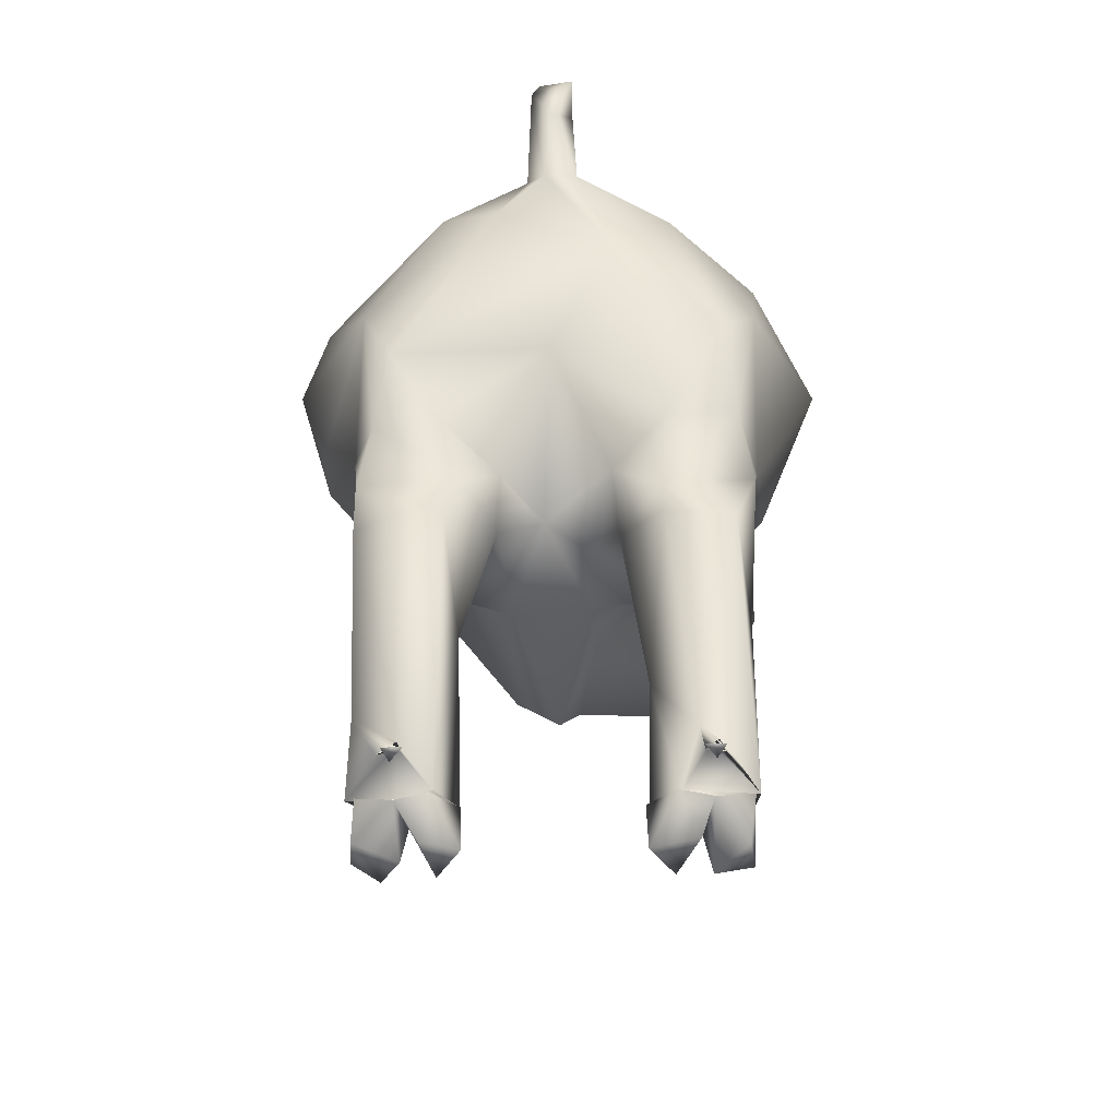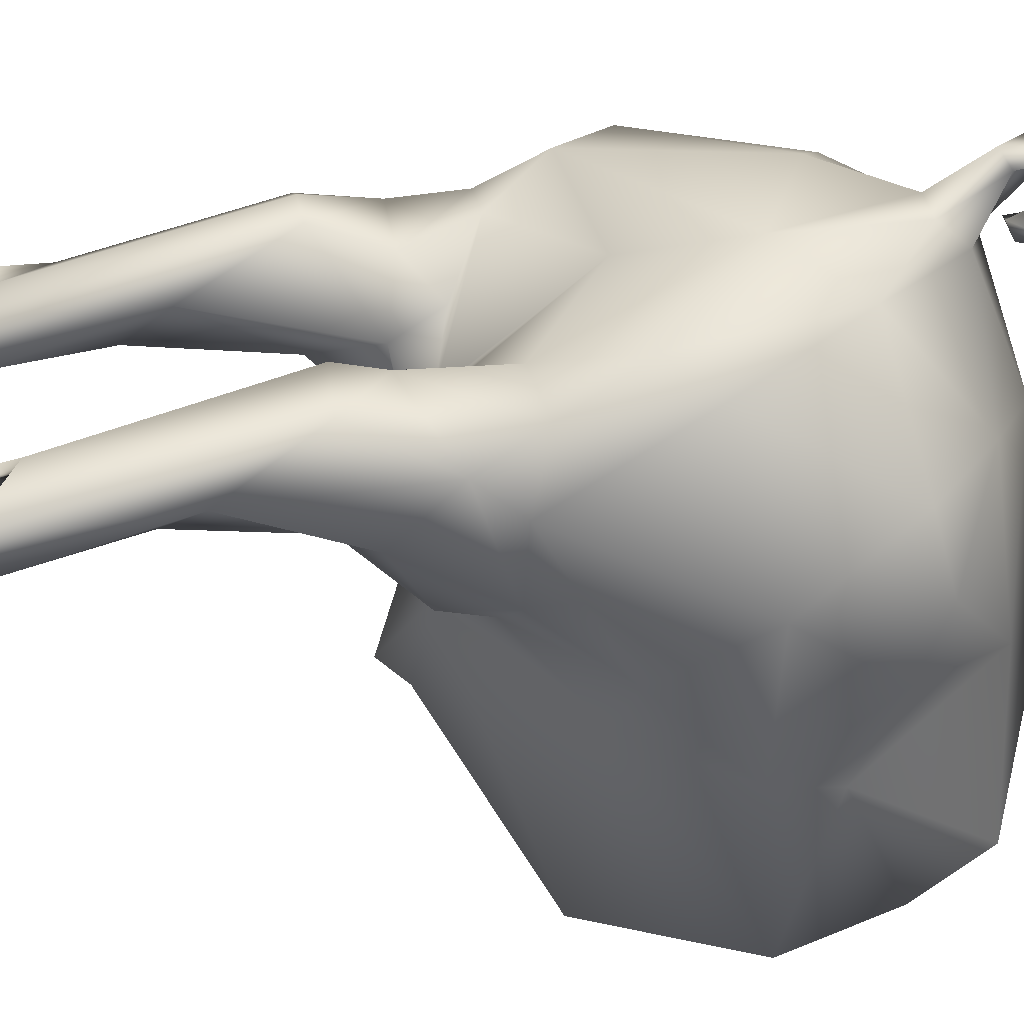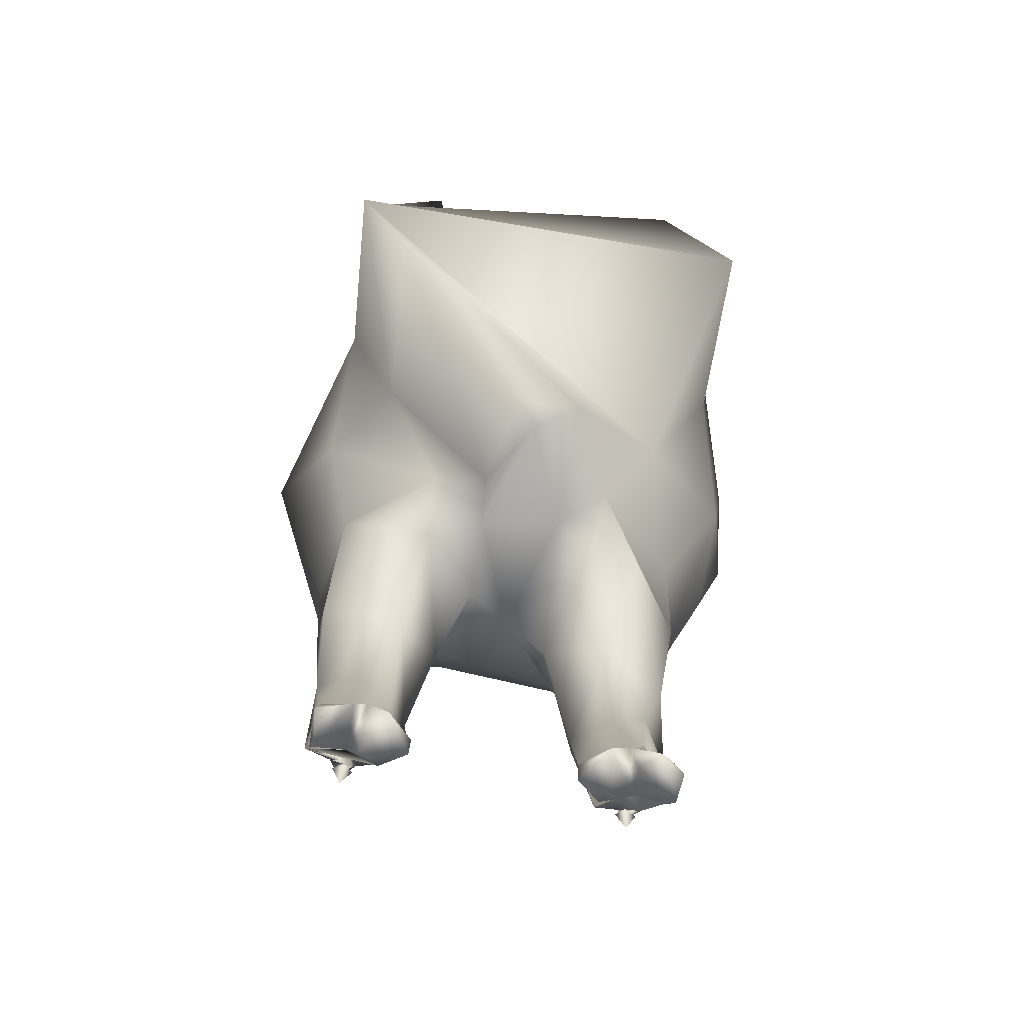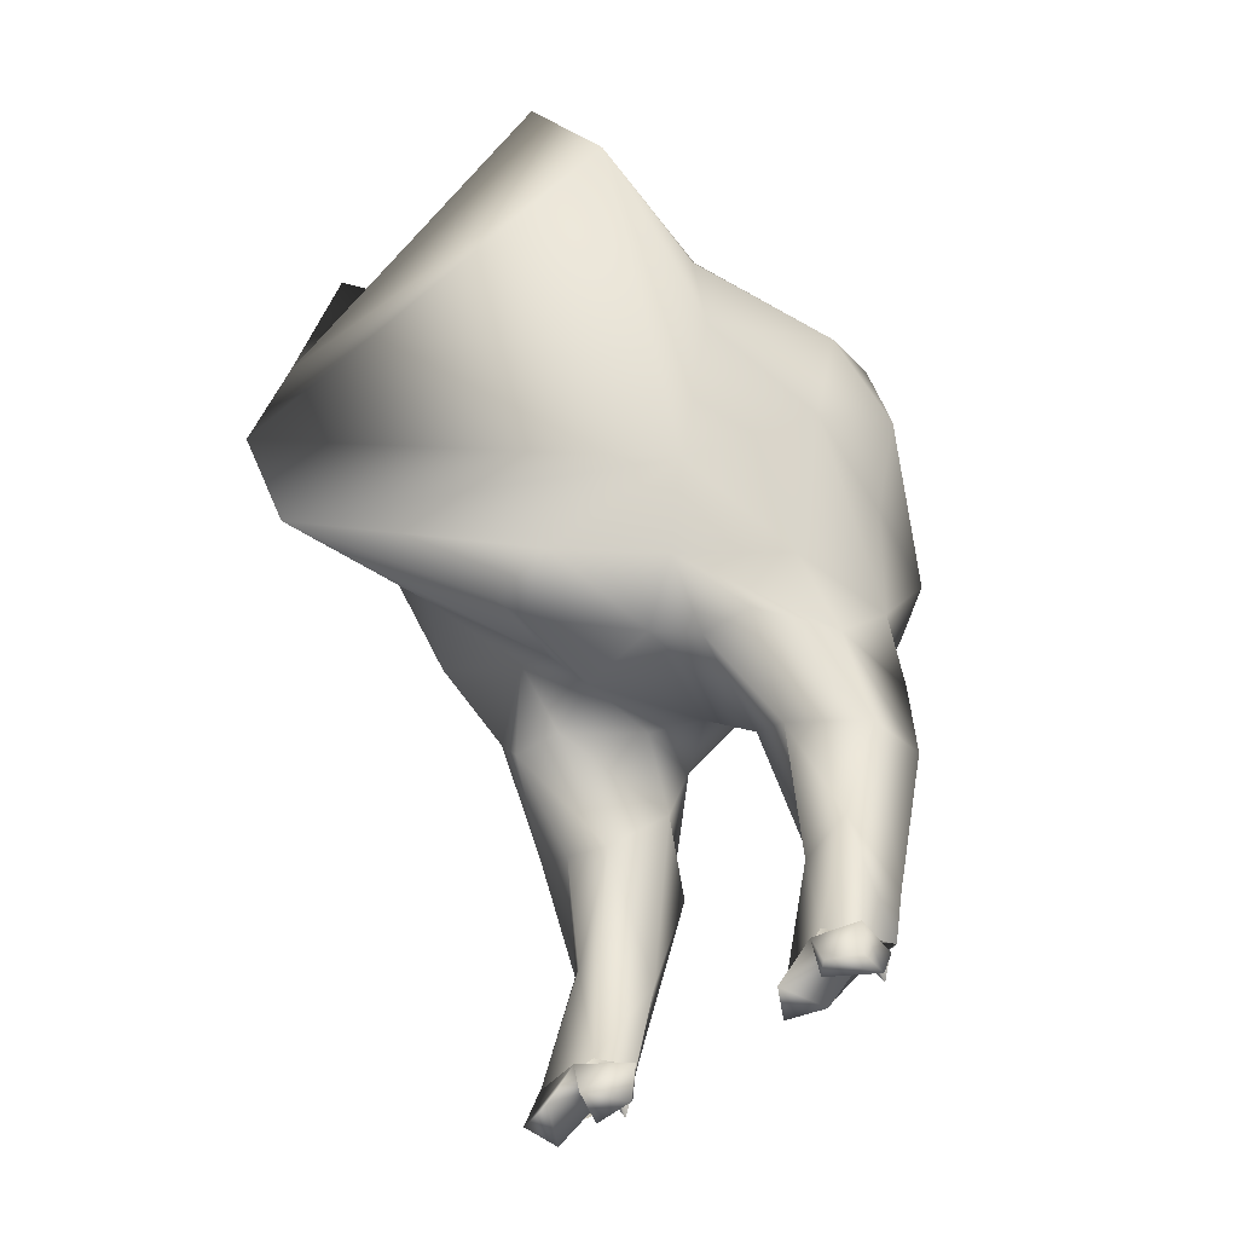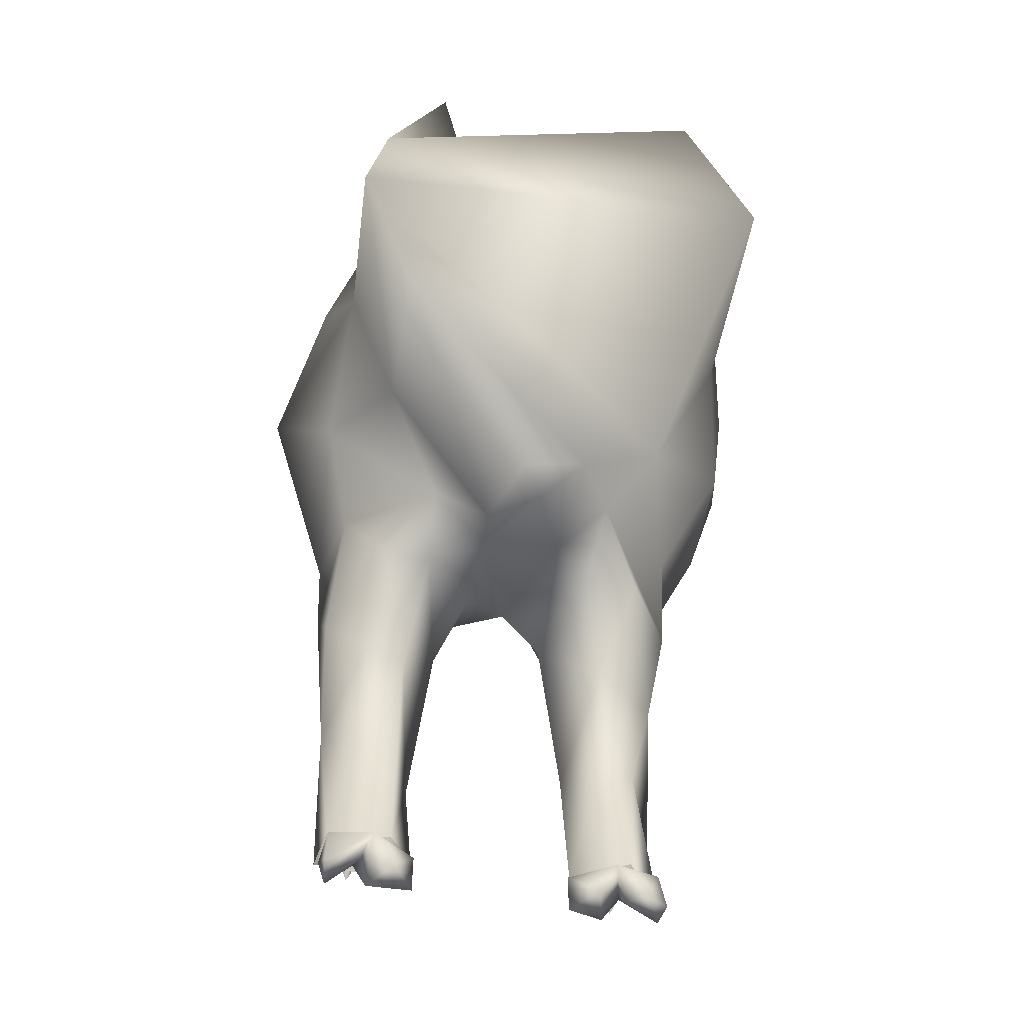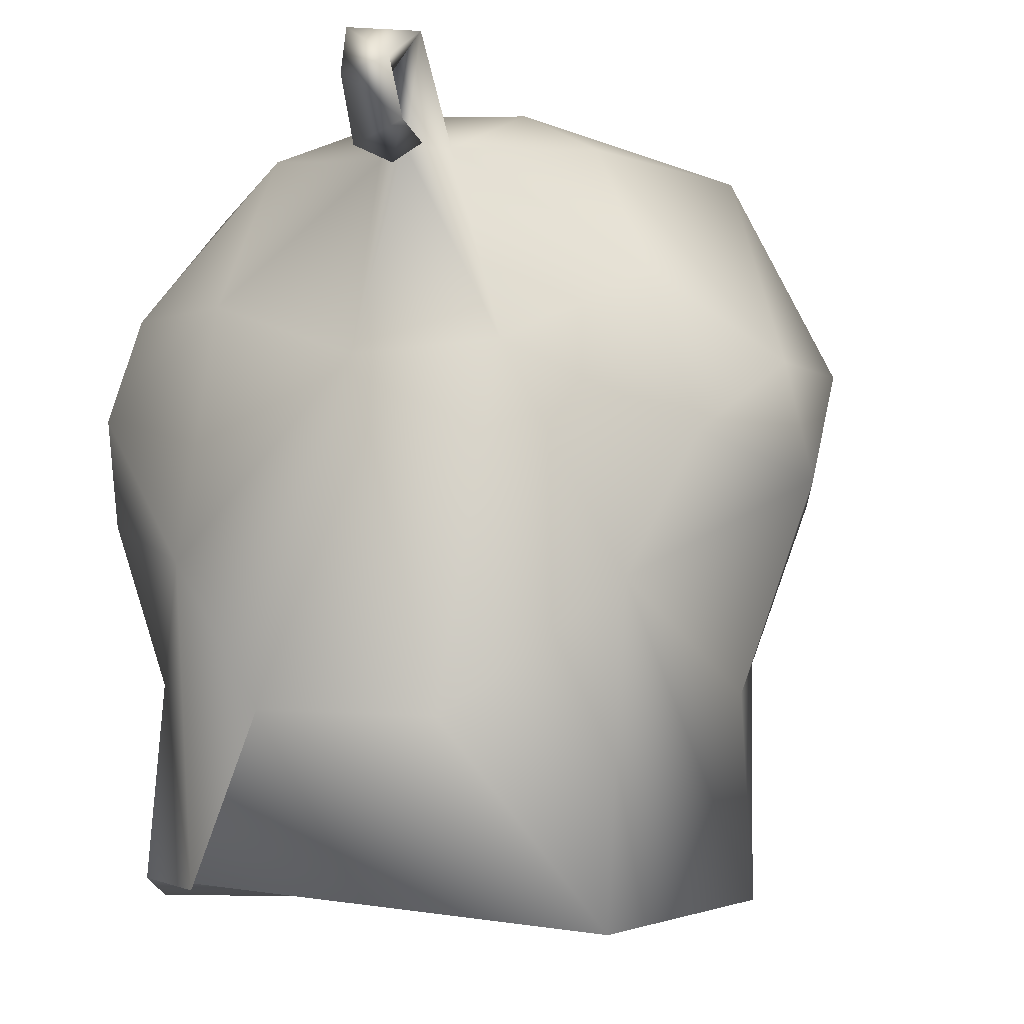
<metadata>
{"format":"obj","ext":"obj","renderer":"f3d","projection":"perspective","resolution":1024,"background":"white","views":[{"elev":-44.2,"azim":1.1,"up":"+Y"},{"elev":34.8,"azim":82.0,"up":"+Z"},{"elev":-72.4,"azim":170.1,"up":"+Y"},{"elev":-48.1,"azim":-139.5,"up":"+Y"},{"elev":-46.2,"azim":167.8,"up":"+Y"},{"elev":-3.1,"azim":-168.0,"up":"+Z"}]}
</metadata>
<code>
v 0.05778 0.229 0.3044
v 0.0856 -0.08394 0.4658
v -0.1325 -0.1501 0.5012
v -0.03907 0.1919 0.5285
v -0.02841 -0.09192 0.3035
v -0.1617 -0.3415 0.4692
v -0.03154 -0.09195 0.3402
v -0.1191 -0.3445 0.4259
v 0.04526 0.2404 0.1421
v -0.06293 0.2808 0.5323
v -0.03266 -0.09195 0.4018
v -0.1602 -0.3267 0.4614
v 0.09155 0.172 0.1432
v -0.03969 0.2569 0.4043
v -0.2113 0.07188 0.2539
v -0.1689 -0.3267 0.4659
v 0.005601 0.262 0.2317
v -0.1923 -0.3483 0.4385
v -0.1182 -0.3446 0.4257
v -0.2028 -0.04842 0.4537
v 0.0198 -0.3766 0.3946
v -0.1519 -0.341 0.4072
v -0.09127 -0.09192 0.2319
v -0.0781 0.2062 0.5124
v -0.1988 -0.1057 0.4019
v -0.1293 -0.05473 0.3114
v 0.06826 -0.3424 0.4116
v -0.2127 0.126 0.2384
v -0.2328 0.000365 0.4112
v -0.2558 0.07492 0.4058
v -0.1551 -0.3267 0.463
v 0.03835 -0.3273 0.4668
v -0.1628 -0.09811 0.3522
v 0.002052 -0.3769 0.4231
v -0.1707 0.2309 0.2953
v 0.03133 0.1434 0.5198
v -0.1894 -0.3743 0.4066
v -0.1624 0.236 0.1236
v 0.02159 -0.3492 0.4485
v -0.1588 -0.348 0.4393
v -0.1115 0.2441 0.4114
v -0.08557 0.2711 0.2288
v -0.1236 -0.09836 0.4842
v -0.09674 -0.07278 0.462
v 0.0653 0.01902 0.5211
v -0.04955 0.2351 0.5189
v -0.1413 -0.04661 0.4951
v -0.1665 -0.0141 0.2788
v -0.1935 -0.1583 0.4377
v 0.04518 -0.3486 0.4401
v 0.005607 -0.2648 0.4515
v -0.07243 0.2841 0.5133
v -0.01665 -0.07184 0.4662
v 0.07588 -0.2191 0.4519
v 0.04879 -0.1524 0.4114
v 0.04447 -0.3752 0.3928
v -0.0439 0.268 0.5047
v 0.07411 -0.3499 0.4433
v 0.07861 -0.05428 0.3722
v 0.04176 0.2137 0.4343
v -0.1876 -0.374 0.4287
v 0.09973 0.1627 0.4339
v -0.1857 -0.3427 0.4129
v 0.04591 -0.3415 0.4693
v 0.09055 0.0489 0.5035
v -0.1541 -0.3273 0.4667
v 0.04629 -0.09906 0.3533
v -0.01292 0.09019 0.5424
v -0.1966 0.03903 0.5166
v 0.003047 -0.3453 0.4294
v -0.1216 -0.2272 0.4591
v 0.07074 -0.3756 0.4002
v -0.19 -0.2937 0.454
v 0.05573 -0.328 0.459
v 0.04377 -0.3168 0.4544
v 0.03593 -0.3733 0.4294
v 0.07094 -0.3489 0.4418
v -0.09973 0.1298 0.5418
v 0.03914 -0.3278 0.4615
v -0.2199 0.1392 0.1343
v -0.195 -0.1523 0.4869
v -0.1445 -0.3758 0.4313
v -0.1174 -0.3762 0.423
v 0.1095 0.08903 0.128
v -0.07137 0.2403 0.5095
v -0.172 -0.328 0.4601
v -0.1377 -0.3494 0.4488
v 0.06922 -0.3426 0.4127
v 0.04728 -0.2457 0.4232
v 0.04754 -0.3278 0.4718
v 0.09926 0.08054 0.249
v 0.01692 -0.1159 0.4922
v 0.04447 -0.3267 0.4615
v -0.05851 0.2223 0.5107
v -0.141 -0.2597 0.4239
v -0.01204 -0.1233 0.4488
v 0.01767 -0.1567 0.4179
v 0.09728 0.1284 0.2428
v -0.1877 -0.0469 0.4856
v 0.1132 0.176 0.3805
v 0.05853 -0.001188 0.2696
v -0.0579 0.2573 0.5498
v 0.02127 -0.3413 0.4095
v -0.1219 -0.09565 0.3516
v -0.04364 0.2157 0.5054
v -0.1973 -0.09828 0.4775
v -0.09213 -0.08863 0.3315
v 0.1019 0.007506 0.331
v -0.05788 0.2291 0.5613
v -0.04203 0.2341 0.5538
v -0.173 -0.2387 0.4258
v 0.02357 -0.04517 0.4944
v 0.08257 -0.1287 0.4207
v 0.000988 -0.3447 0.4265
v -0.09929 -0.1073 0.4374
v -0.162 -0.3406 0.4046
v 0.03506 -0.3409 0.4063
v 0.06664 -0.3771 0.4283
v -0.06443 0.19 0.5318
v -0.06056 0.01342 0.5077
v -0.1857 -0.349 0.4421
v 0.0677 -0.1511 0.4974
v -0.04167 0.2737 0.5612
v -0.05789 -0.1243 0.2444
v 0.01221 -0.05926 0.3191
v -0.2369 0.03421 0.3405
v -0.1446 -0.1528 0.406
v -0.2497 0.1194 0.3489
v -0.142 0.1497 0.5191
v -0.1347 -0.3772 0.3948
v 0.06673 -0.02746 0.137
v 0.05312 -0.3267 0.4661
v -0.1756 0.1911 0.4512
v -0.1595 -0.3168 0.4543
v 0.0901 -0.05194 0.4389
v 0.02354 -0.3498 0.4479
v -0.04325 0.2897 0.5353
v -0.05731 0.2449 0.4995
v -0.06868 0.2959 0.5418
v 0.07476 -0.03787 0.4888
v -0.135 -0.351 0.4527
v 0.03596 -0.3126 0.4675
v 0.1425 0.07649 0.3973
v -0.2389 0.1487 0.4068
v 0.0178 -0.1497 0.501
v 0.009269 -0.09934 0.3557
v -0.1612 -0.3489 0.4401
v -0.04278 -0.104 0.2327
v -0.06578 -0.08435 0.424
v -0.1919 -0.05155 0.3671
v -0.203 0.2048 0.3688
v 0.1152 0.1545 0.3262
v -0.1755 -0.001179 0.5156
v -0.1649 -0.1515 0.5021
v -0.1708 -0.3785 0.3919
v -0.1576 -0.3742 0.4076
v -0.07393 0.254 0.562
v -0.1575 -0.3276 0.4724
g pig.001_pig.001_Material.001
f 44 43 115
f 45 68 112
f 74 75 58
f 12 66 6
f 38 80 35
f 135 140 2
f 140 45 112
f 3 31 141
f 73 31 81
f 67 113 55
f 120 68 153
f 134 18 40
f 38 35 42
f 106 154 3
f 110 102 123
f 2 122 54
f 26 150 48
f 112 120 53
f 62 60 36
f 103 51 97
f 106 20 25
f 16 12 6
f 137 10 57
f 33 25 26
f 129 144 69
f 129 78 24
f 31 86 134
f 47 120 153
f 104 107 115
f 35 80 28
f 46 85 138
f 5 131 101
f 139 137 52
f 142 75 79
f 111 116 18
f 125 108 59
f 144 129 133
f 24 94 41
f 106 25 81
f 105 60 14
f 55 89 97
f 98 1 152
f 71 141 8
f 55 113 54
f 145 51 142
f 33 104 127
f 36 4 68
f 97 89 103
f 69 30 29
f 151 133 41
f 69 99 153
f 146 67 97
f 25 33 49
f 73 158 31
f 111 18 73
f 119 109 157
f 153 99 47
f 90 142 79
f 78 153 68
f 151 35 128
f 112 92 140
f 122 92 145
f 111 49 127
f 5 101 125
f 110 4 105
f 131 5 148
f 128 28 15
f 69 29 20
f 142 51 136
f 151 144 133
f 30 69 144
f 132 64 93
f 1 60 100
f 31 154 81
f 128 15 126
f 119 24 78
f 58 142 74
f 86 18 134
f 24 41 133
f 29 126 20
f 47 43 44
f 107 104 26
f 135 2 59
f 4 119 68
f 141 71 3
f 94 105 14
f 142 122 145
f 36 105 4
f 32 64 132
f 111 73 49
f 43 106 3
f 55 54 89
f 150 126 48
f 96 97 51
f 157 123 139
f 135 65 140
f 127 49 33
f 24 133 129
f 127 115 71
f 109 110 123
f 14 1 17
f 33 26 104
f 123 157 109
f 46 138 57
f 99 106 43
f 46 57 10
f 57 52 137
f 10 52 46
f 137 139 123
f 53 149 11
f 92 53 96
f 84 98 91
f 10 157 139
f 119 78 68
f 111 95 116
f 105 94 110
f 88 54 58
f 123 102 137
f 28 80 15
f 30 128 126
f 51 103 70
f 18 86 73
f 52 57 138
f 107 26 23
f 2 92 122
f 115 43 3
f 48 23 26
f 20 99 69
f 10 139 52
f 10 137 102
f 62 100 60
f 48 126 15
f 102 110 94
f 110 109 4
f 129 69 78
f 112 53 92
f 7 146 11
f 93 64 32
f 140 92 2
f 42 14 17
f 75 136 58
f 91 152 143
f 142 136 75
f 90 74 142
f 108 101 91
f 89 88 103
f 70 136 51
f 150 25 20
f 51 145 96
f 8 95 71
f 113 67 59
f 55 97 67
f 97 96 146
f 128 144 151
f 149 44 115
f 122 142 58
f 84 13 98
f 135 108 143
f 157 102 94
f 75 74 79
f 65 45 140
f 102 157 10
f 120 47 149
f 157 24 119
f 30 126 29
f 127 71 95
f 115 3 71
f 92 96 145
f 101 108 125
f 89 54 88
f 116 95 8
f 41 42 35
f 45 36 68
f 35 151 41
f 66 16 6
f 149 53 120
f 7 125 146
f 65 36 45
f 14 41 94
f 125 59 67
f 67 146 125
f 44 149 47
f 31 134 141
f 113 59 2
f 108 135 59
f 13 9 98
f 65 143 62
f 91 143 108
f 150 26 25
f 131 84 101
f 11 96 53
f 143 65 135
f 153 78 69
f 54 122 58
f 99 20 106
f 100 143 152
f 141 134 40
f 1 98 9
f 152 1 100
f 60 105 36
f 60 1 14
f 150 20 126
f 106 81 154
f 157 94 24
f 144 128 30
f 25 49 81
f 154 31 3
f 68 120 112
f 14 42 41
f 17 1 9
f 149 115 107
f 91 101 84
f 119 4 109
f 86 158 73
f 91 98 152
f 81 49 73
f 62 36 65
f 100 62 143
f 104 115 127
f 5 125 7
f 128 35 28
f 138 85 52
f 11 146 96
f 85 46 52
f 47 99 43
f 127 95 111
f 113 2 54
g pig.001_pig.001_feet
f 7 107 124
f 156 147 61
f 130 83 82
f 130 19 83
f 155 156 61
f 5 7 124
f 76 21 117
f 11 149 7
f 56 72 118
f 147 130 82
f 72 117 27
f 77 50 118
f 148 5 124
f 83 19 87
f 34 21 76
f 121 63 61
f 130 147 22
f 130 22 19
f 50 76 117
f 118 72 77
f 63 22 155
f 118 50 56
f 27 77 72
f 124 107 23
f 155 37 63
f 37 155 61
f 37 61 63
f 117 72 56
f 87 147 82
f 83 87 82
f 50 39 76
f 147 121 61
f 76 39 34
f 22 147 156
f 50 117 56
f 114 117 21
f 22 156 155
f 107 7 149
f 23 148 124
f 21 34 114
f 39 114 34
g pig.001_pig.001_Material
f 15 80 48
f 17 9 13
f 38 42 17
f 131 148 23
f 38 17 13
f 80 38 13
f 131 23 48
f 84 131 48
f 80 84 48
f 80 13 84

</code>
